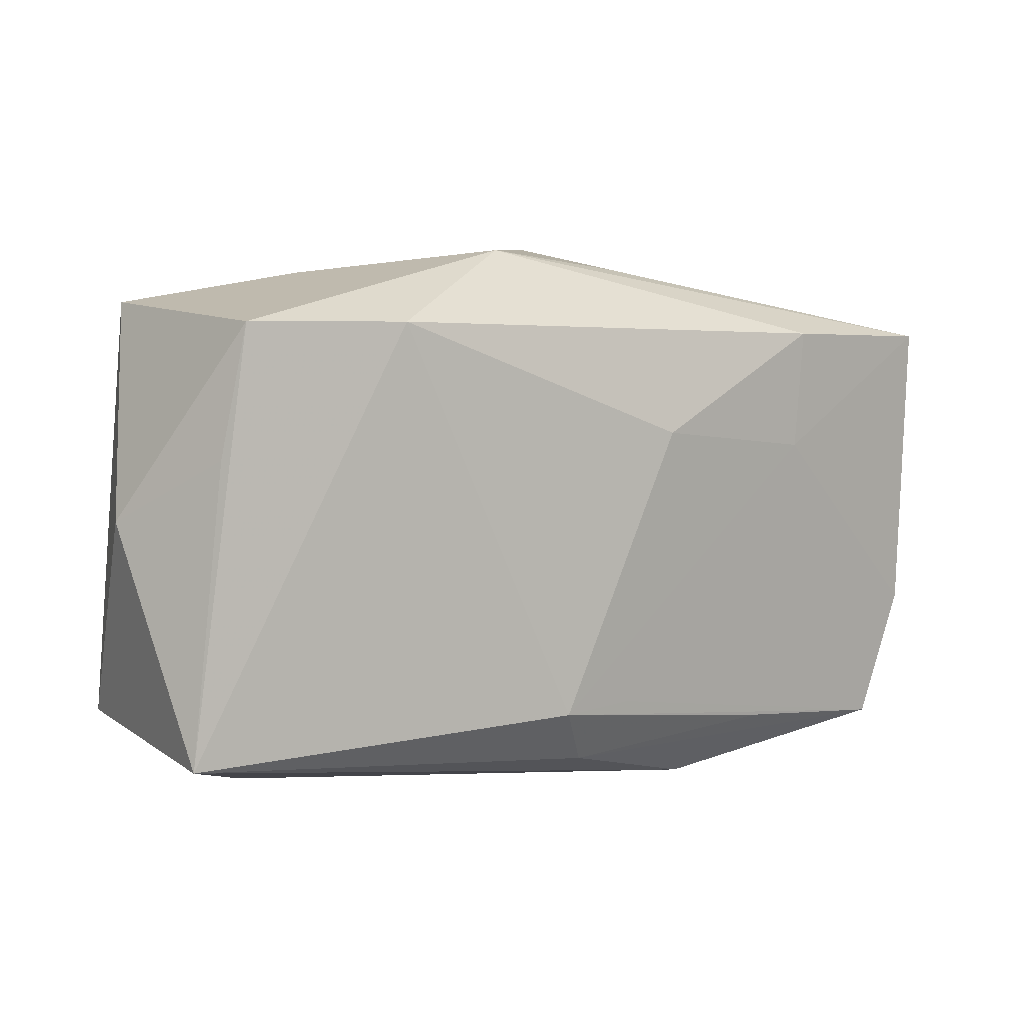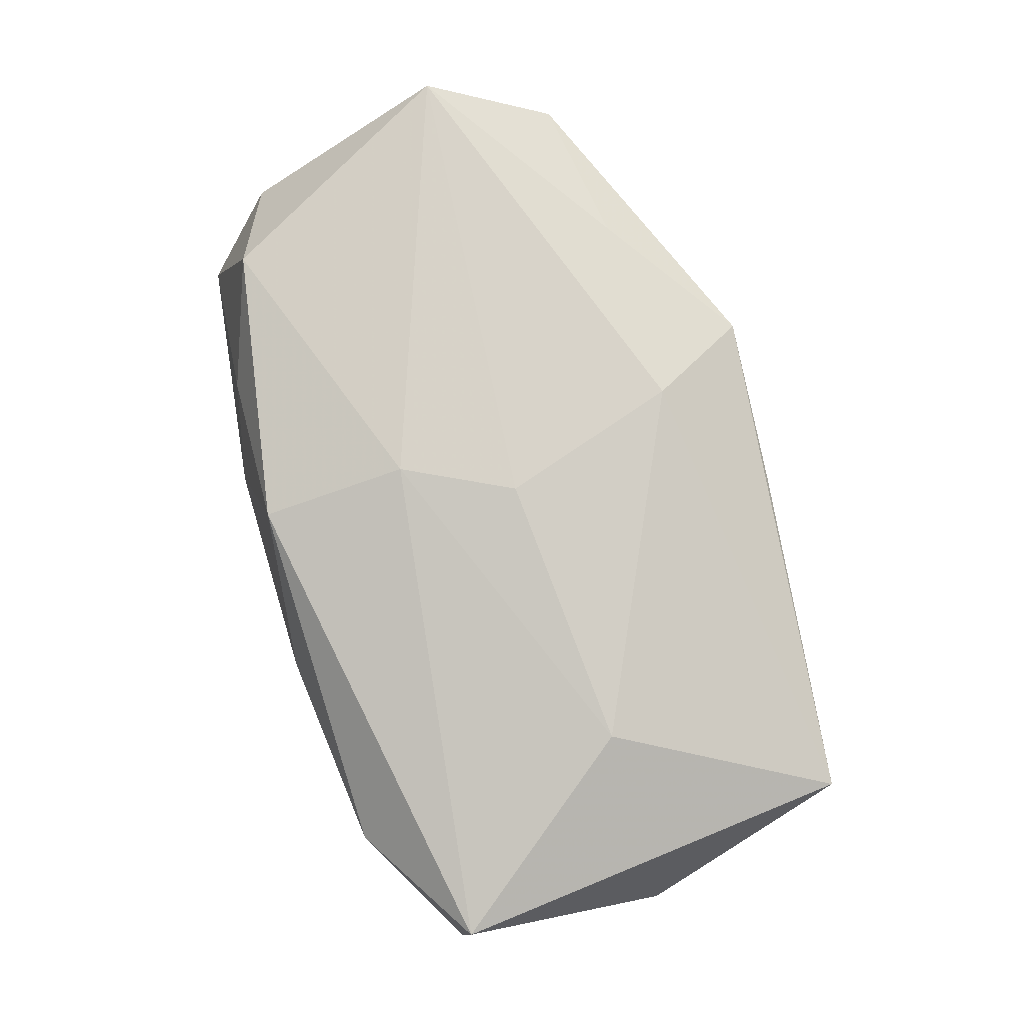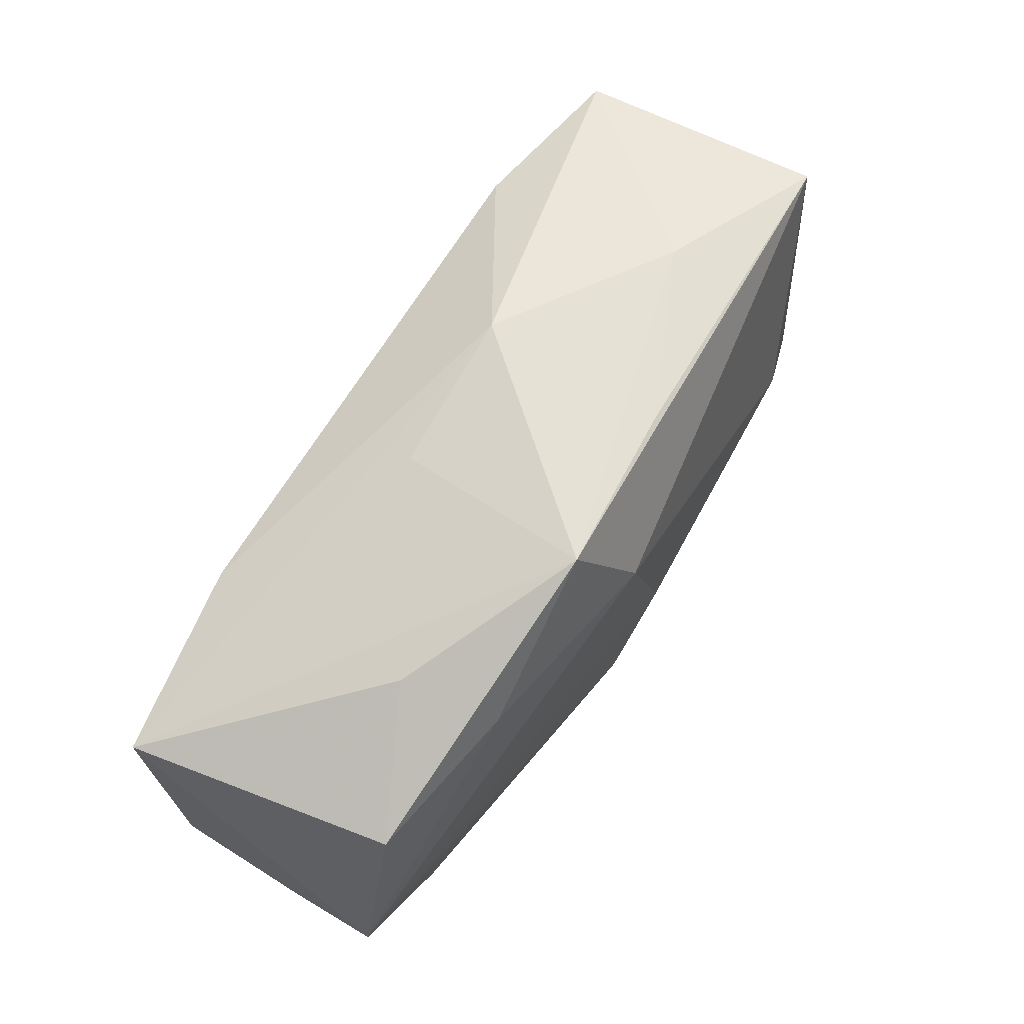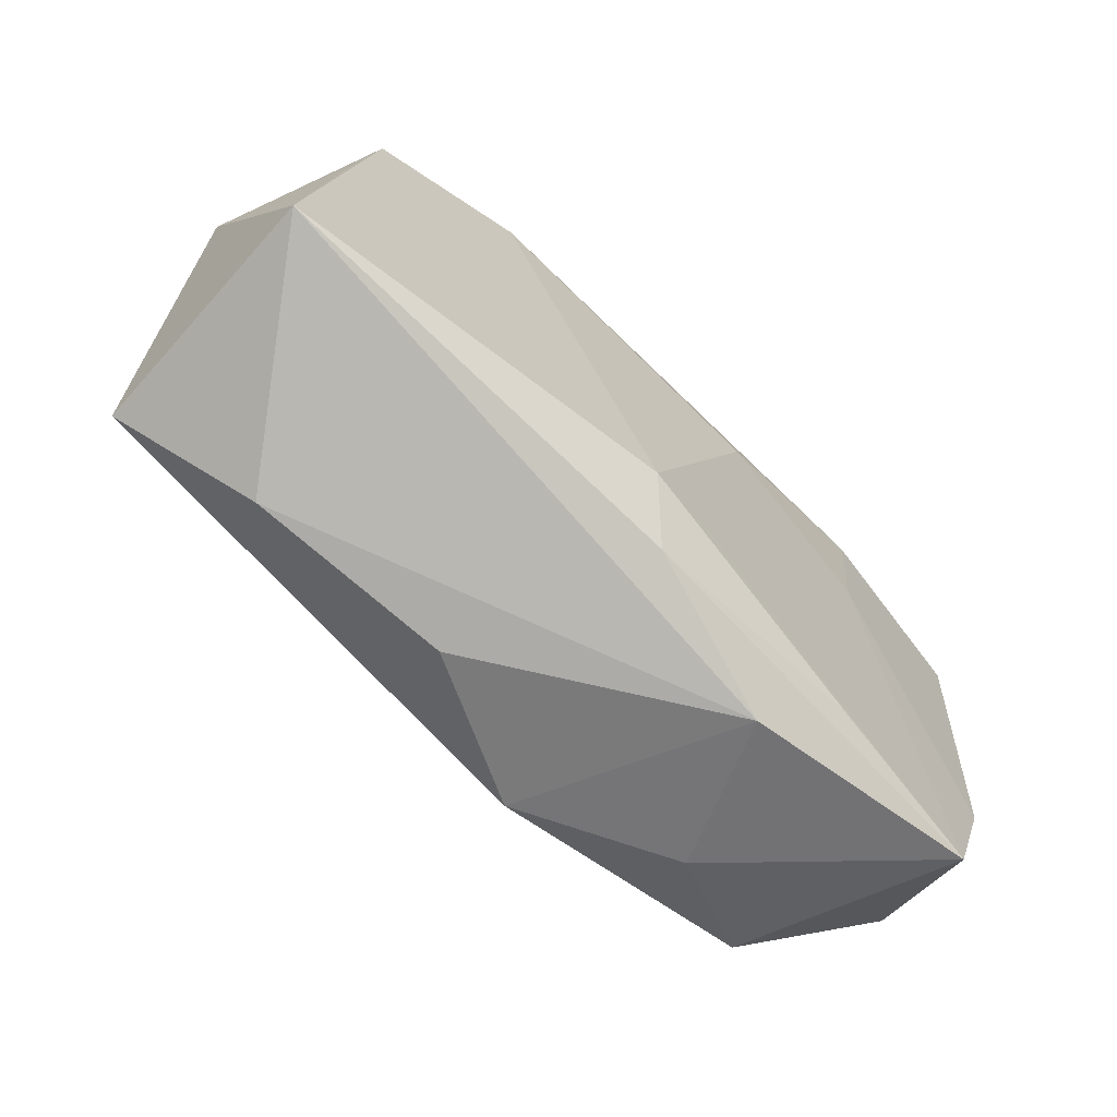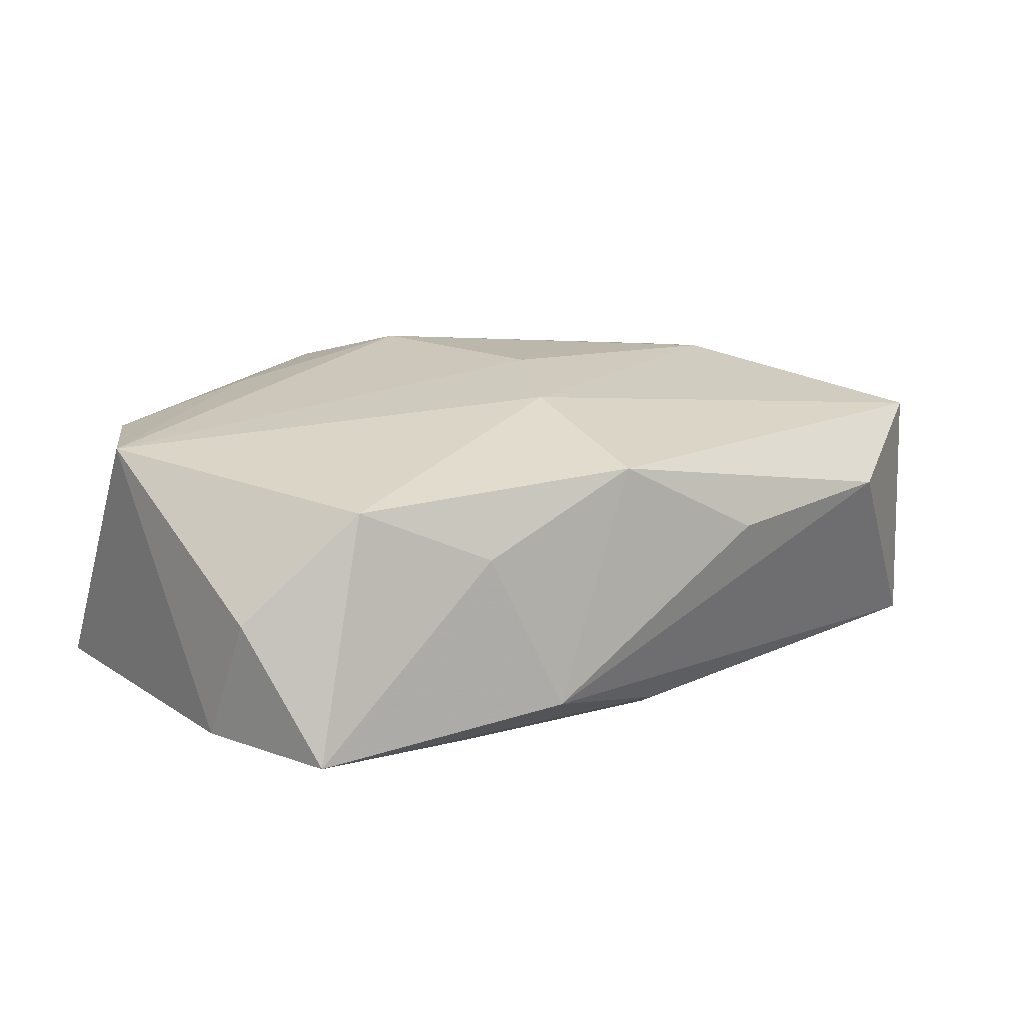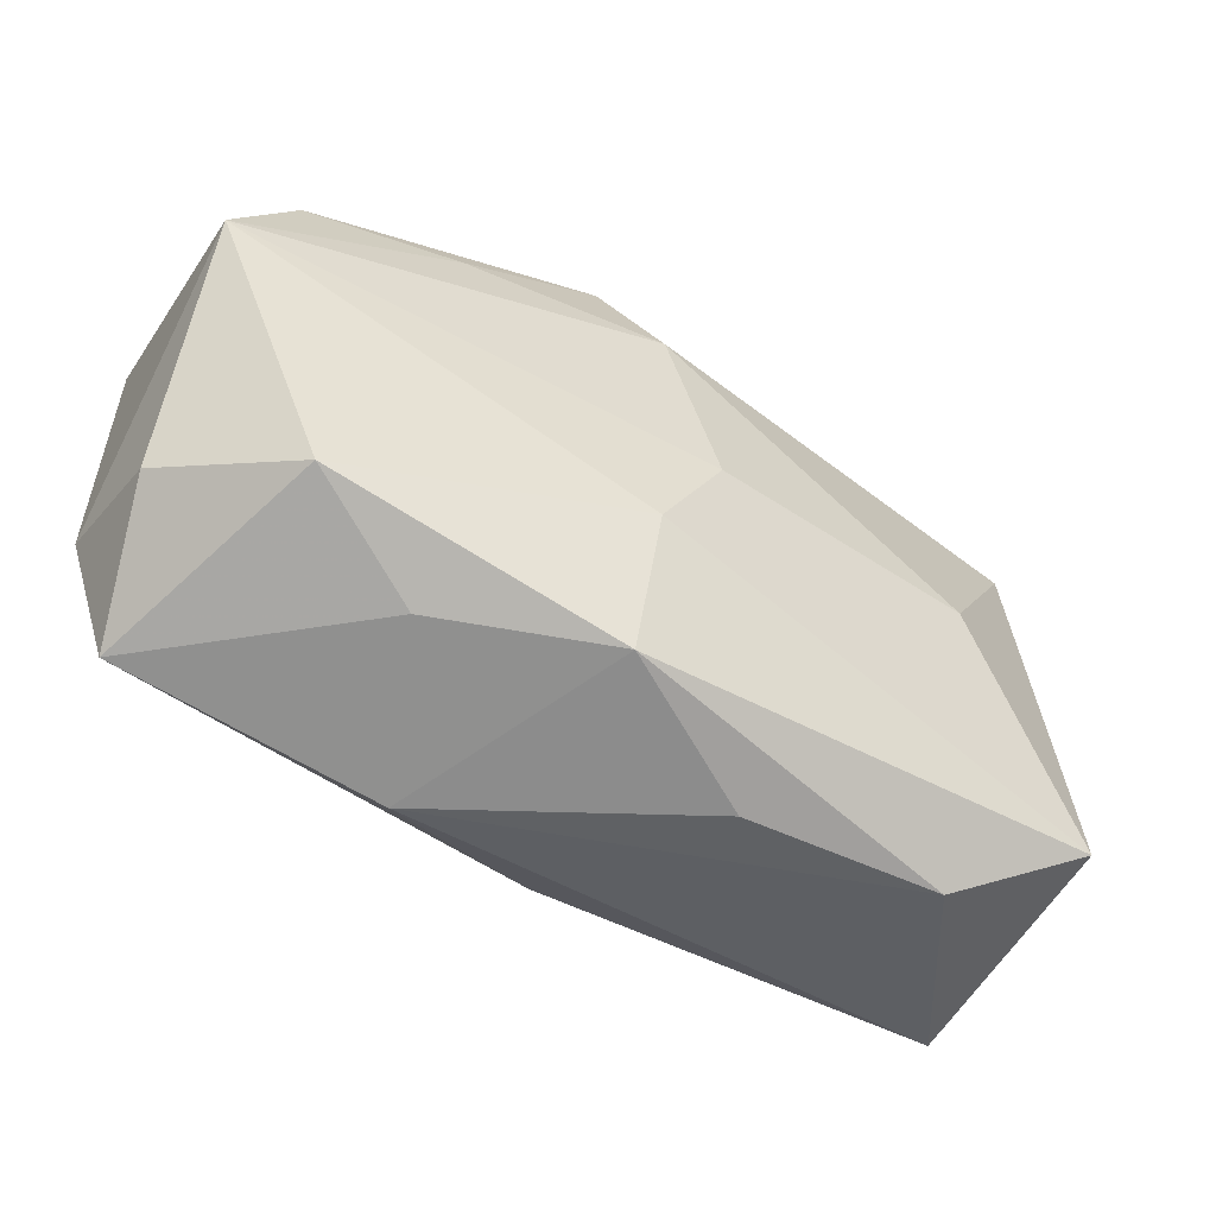
<metadata>
{"format":"obj","ext":"obj","renderer":"f3d","projection":"perspective","resolution":1024,"background":"white","views":[{"elev":6.2,"azim":149.6,"up":"+Y"},{"elev":77.9,"azim":71.8,"up":"+Z"},{"elev":68.8,"azim":-54.4,"up":"+Y"},{"elev":-67.4,"azim":139.1,"up":"+Y"},{"elev":20.3,"azim":-37.6,"up":"+Z"},{"elev":-54.8,"azim":-29.7,"up":"+Y"}]}
</metadata>
<code>
v -0.03864 -0.01385 0.003197
v 0.03462 0.007335 -0.01264
v 0.03774 -0.01747 -0.01354
v -0.02052 0.0165 0.01381
v 0.02529 0.001377 0.01305
v 0.03798 -0.0162 0.008622
v 0.03543 0.01977 0.007569
v -0.004321 -0.02234 0.01204
v 0.006649 0.02338 0.01043
v 0.005254 0.02436 -0.005361
v -0.03394 0.01511 0.01226
v -0.01885 -0.02178 0.006745
v 0.02096 0.02236 0.002757
v -0.02339 0.02095 0.006259
v -0.00793 0.02484 0.01258
v 0.001358 7.451e-05 0.01587
v 0.0004621 -0.0209 -0.01192
v 0.003509 -0.0161 -0.01511
v 0.04007 0.001806 -0.002987
v -0.02009 -0.01938 -0.01067
v -0.003362 -0.01576 -0.01393
v -0.003813 -0.009367 0.01532
v -0.007937 0.02266 -0.004186
v -0.007266 0.008243 -0.01511
v 0.02636 -0.02301 0.004378
v 0.01916 0.01827 -0.015
v 0.008668 -0.02439 0.004292
v -0.03971 0.01628 -0.009171
v -0.03971 0.004593 0.01394
v -0.03971 -0.009704 -0.007853
v -0.01336 -0.02459 -0.007185
v -0.02387 0.01679 -0.01251
v 0.03259 0.01837 -0.0133
v -0.003231 0.01591 0.01565
v -0.02323 0.006366 -0.01221
v -0.03577 -0.02102 -0.00779
v -0.02909 -0.0174 0.01198
f 6 3 19
f 7 6 19
f 19 33 7
f 3 6 25
f 8 25 6
f 27 25 8
f 1 37 29
f 19 3 2
f 2 33 19
f 3 33 2
f 24 18 35
f 1 29 30
f 30 29 28
f 28 35 30
f 26 33 3
f 3 18 26
f 26 18 24
f 26 10 33
f 31 25 27
f 3 25 31
f 27 8 31
f 6 7 5
f 37 8 22
f 16 29 22
f 22 29 37
f 22 8 6
f 22 5 16
f 6 5 22
f 12 8 37
f 12 31 8
f 28 29 11
f 23 28 15
f 15 10 23
f 23 10 28
f 15 7 9
f 13 7 33
f 33 10 13
f 13 9 7
f 13 10 15
f 15 9 13
f 21 35 18
f 28 10 32
f 10 26 32
f 32 26 24
f 24 35 32
f 32 35 28
f 17 18 3
f 3 31 17
f 34 7 15
f 34 5 7
f 16 5 34
f 34 29 16
f 31 12 36
f 36 12 37
f 1 30 36
f 36 37 1
f 36 30 35
f 35 21 36
f 36 17 31
f 36 21 18
f 15 28 14
f 14 11 15
f 28 11 14
f 4 11 29
f 29 34 4
f 15 11 4
f 4 34 15
f 18 17 20
f 20 36 18
f 17 36 20

</code>
